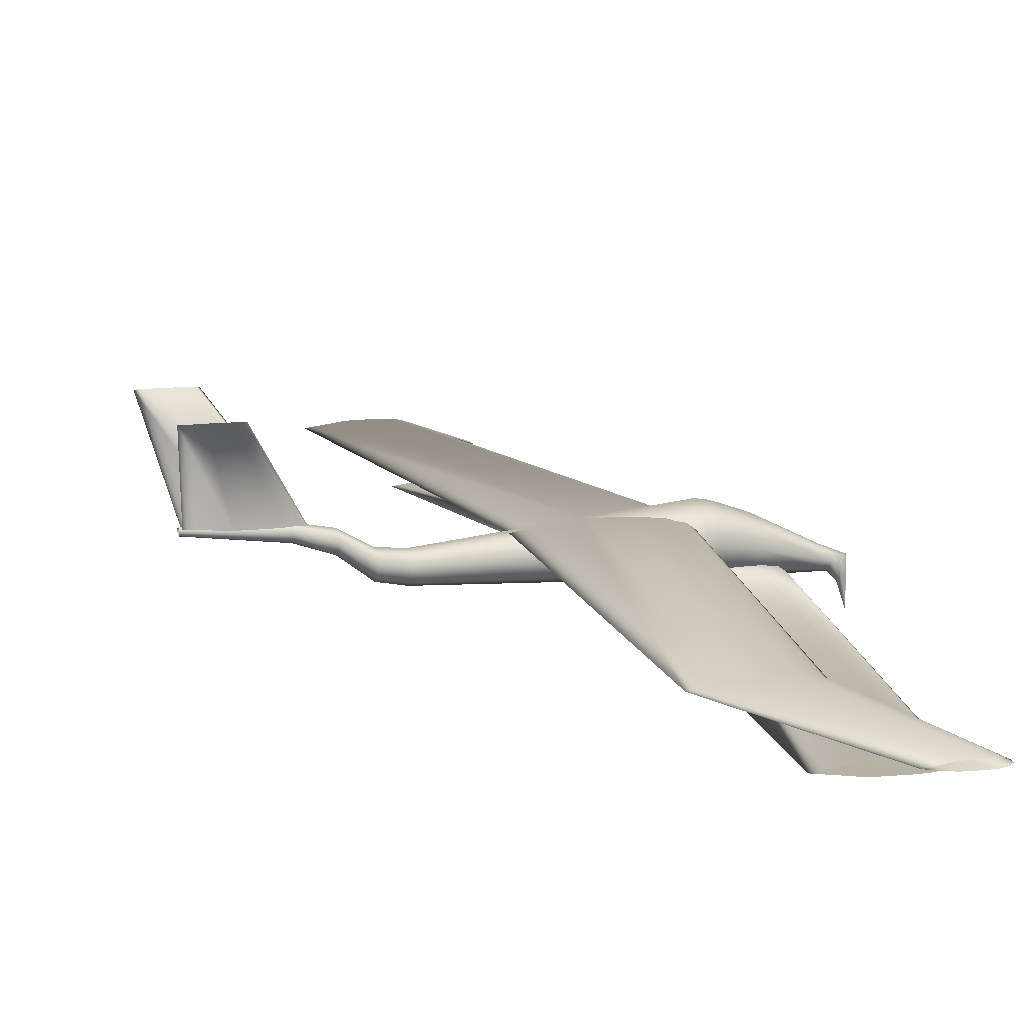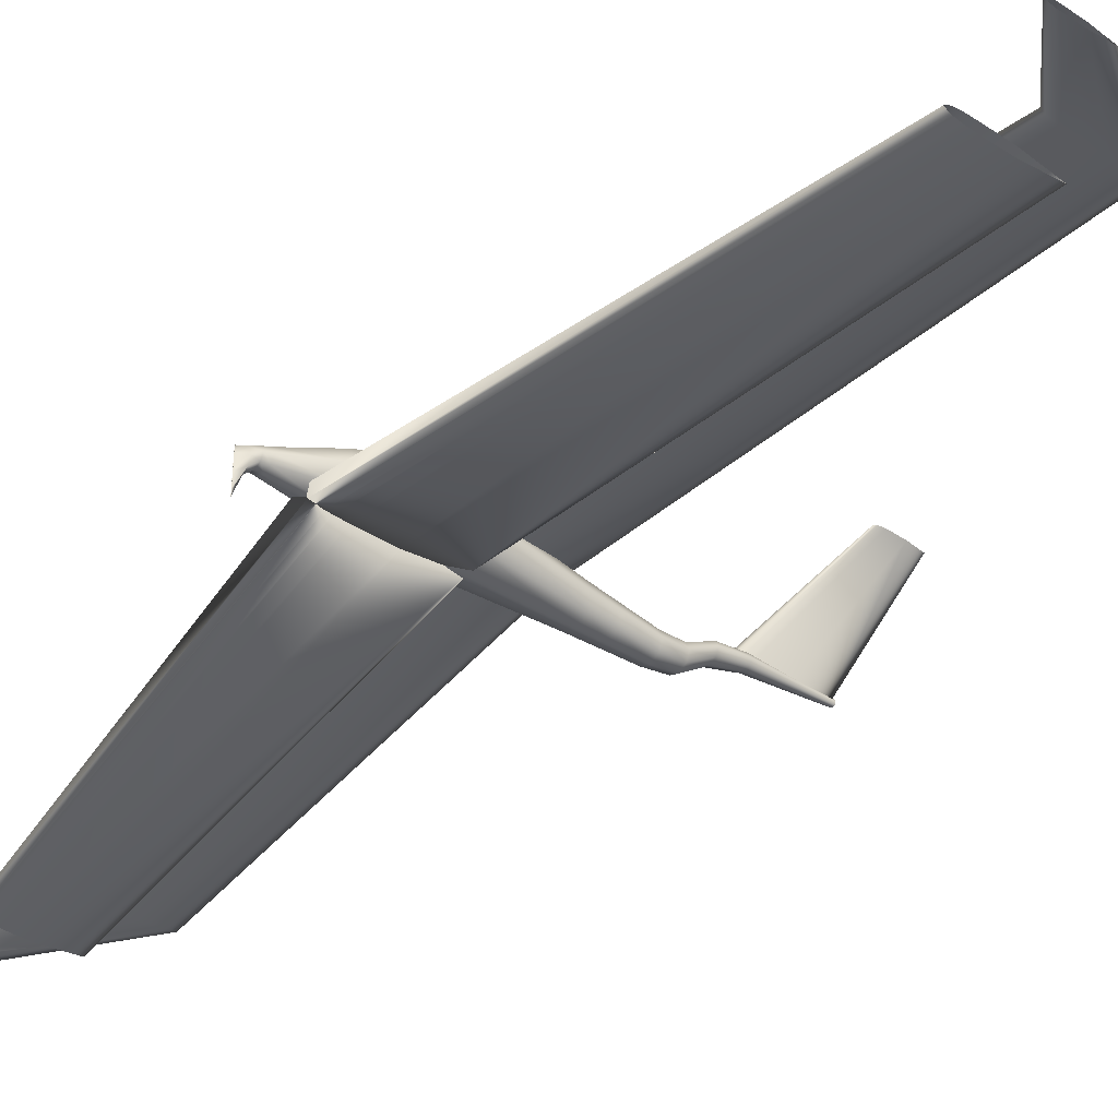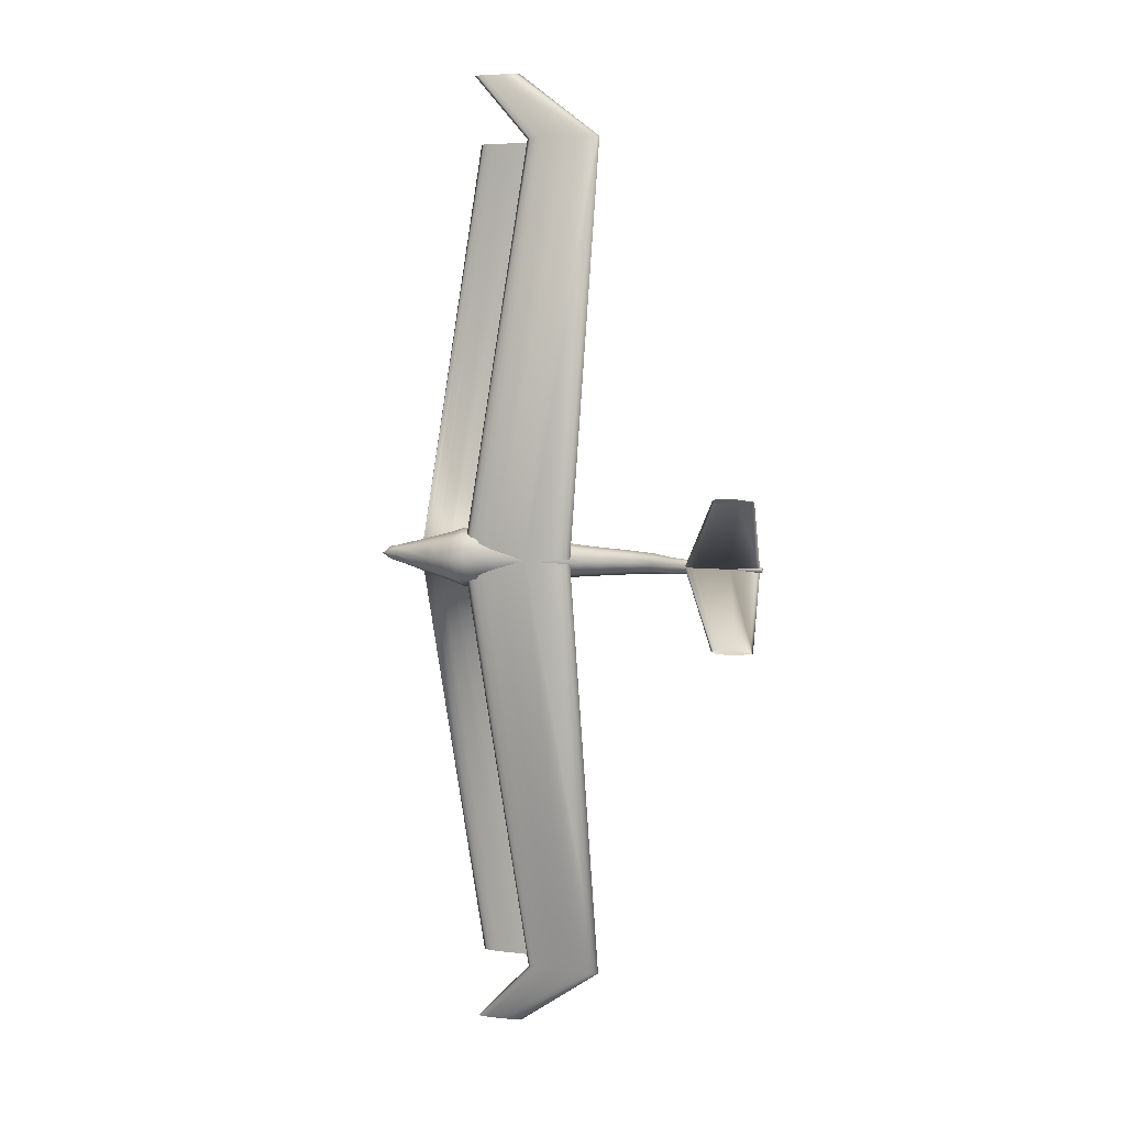
<metadata>
{"format":"obj","ext":"obj","renderer":"f3d","projection":"perspective","resolution":1024,"background":"white","views":[{"elev":10.6,"azim":163.8,"up":"+Z"},{"elev":-40.1,"azim":-39.1,"up":"+Z"},{"elev":5.6,"azim":21.0,"up":"+Y"}]}
</metadata>
<code>
v 0.1262 0.4991 0.08497
v 0.1318 0.4991 0.08916
v 0.1375 0.4991 0.0902
v 0.1432 0.4991 0.09125
v 0.1488 0.4991 0.09151
v 0.1602 0.4991 0.09177
v 0.1942 0.4991 0.09125
v 0.2396 0.4991 0.08497
v 0.1942 0.4991 0.07868
v 0.1602 0.4991 0.07816
v 0.1488 0.4991 0.07842
v 0.1432 0.4991 0.07868
v 0.1375 0.4991 0.07973
v 0.1318 0.4991 0.08078
v 0.1995 0.9086 0.0877
v 0.2032 0.9086 0.08838
v 0.2069 0.9086 0.08907
v 0.2106 0.9086 0.08924
v 0.218 0.9086 0.08941
v 0.2402 0.9086 0.08907
v 0.2698 0.9086 0.08497
v 0.2402 0.9086 0.08087
v 0.218 0.9086 0.08053
v 0.2106 0.9086 0.0807
v 0.2069 0.9086 0.08087
v 0.2032 0.9086 0.08155
v 0.1995 0.9086 0.08223
v 0.1262 0.5009 0.08497
v 0.1318 0.5009 0.08916
v 0.1375 0.5009 0.0902
v 0.1432 0.5009 0.09125
v 0.1488 0.5009 0.09151
v 0.1602 0.5009 0.09177
v 0.1942 0.5009 0.09125
v 0.2396 0.5009 0.08497
v 0.1942 0.5009 0.07868
v 0.1602 0.5009 0.07816
v 0.1488 0.5009 0.07842
v 0.1432 0.5009 0.07868
v 0.1375 0.5009 0.07973
v 0.1318 0.5009 0.08078
v 0.1958 0.09138 0.08497
v 0.1995 0.09138 0.0877
v 0.2032 0.09138 0.08838
v 0.2069 0.09138 0.08907
v 0.2106 0.09138 0.08924
v 0.218 0.09138 0.08941
v 0.2402 0.09138 0.08907
v 0.2698 0.09138 0.08497
v 0.2402 0.09138 0.08087
v 0.218 0.09138 0.08053
v 0.2106 0.09138 0.0807
v 0.2069 0.09138 0.08087
v 0.2032 0.09138 0.08155
v 0.1995 0.09138 0.08223
v 0.1958 0.9086 0.08497
v 0.1288 0.975 0.05685
v 0.1312 0.975 0.05859
v 0.1335 0.975 0.05903
v 0.1359 0.975 0.05946
v 0.1382 0.975 0.05957
v 0.143 0.975 0.05968
v 0.1571 0.975 0.05946
v 0.176 0.975 0.05685
v 0.1571 0.975 0.05424
v 0.143 0.975 0.05402
v 0.1382 0.975 0.05413
v 0.1359 0.975 0.05424
v 0.1335 0.975 0.05467
v 0.1312 0.975 0.05511
v 0.1288 0.025 0.05685
v 0.1312 0.025 0.05859
v 0.1335 0.025 0.05903
v 0.1359 0.025 0.05946
v 0.1382 0.025 0.05957
v 0.143 0.025 0.05968
v 0.1571 0.025 0.05946
v 0.176 0.025 0.05685
v 0.1571 0.025 0.05424
v 0.143 0.025 0.05402
v 0.1382 0.025 0.05413
v 0.1359 0.025 0.05424
v 0.1335 0.025 0.05467
v 0.1312 0.025 0.05511
v 0.06589 0.5 0.05361
v 0.07137 0.5 0.05765
v 0.07684 0.5 0.05867
v 0.08231 0.5 0.05967
v 0.08779 0.5 0.05993
v 0.09873 0.5 0.06018
v 0.1316 0.5 0.05967
v 0.1753 0.5 0.05361
v 0.1316 0.5 0.04755
v 0.09873 0.5 0.04705
v 0.08779 0.5 0.0473
v 0.08231 0.5 0.04755
v 0.07684 0.5 0.04856
v 0.07137 0.5 0.04957
v 0.1288 0.9094 0.04038
v 0.1327 0.9094 0.04327
v 0.1366 0.9094 0.04399
v 0.1405 0.9094 0.04472
v 0.1444 0.9094 0.0449
v 0.1523 0.9094 0.04508
v 0.1758 0.9094 0.04472
v 0.2071 0.9094 0.04038
v 0.1758 0.9094 0.03604
v 0.1523 0.9094 0.03568
v 0.1444 0.9094 0.03586
v 0.1405 0.9094 0.03604
v 0.1366 0.9094 0.03677
v 0.1327 0.9094 0.03749
v 0.1288 0.09056 0.04038
v 0.1327 0.09056 0.04327
v 0.1366 0.09056 0.04399
v 0.1405 0.09056 0.04472
v 0.1444 0.09056 0.0449
v 0.1523 0.09056 0.04508
v 0.1758 0.09056 0.04472
v 0.2071 0.09056 0.04038
v 0.1758 0.09056 0.03604
v 0.1523 0.09056 0.03568
v 0.1444 0.09056 0.03586
v 0.1405 0.09056 0.03604
v 0.1366 0.09056 0.03677
v 0.1327 0.09056 0.03749
v 0.025 0.4999 0.04254
v 0.025 0.4999 0.05495
v 0.025 0.5 0.06008
v 0.025 0.5001 0.05495
v 0.025 0.5001 0.04254
v 0.025 0.5001 0.03014
v 0.025 0.5 0.025
v 0.025 0.4999 0.03014
v 0.03104 0.5061 0.05283
v 0.03104 0.5043 0.05967
v 0.03104 0.5 0.0625
v 0.03104 0.4957 0.05967
v 0.03104 0.4939 0.05283
v 0.03104 0.4957 0.04599
v 0.03104 0.5 0.04316
v 0.03104 0.5043 0.04599
v 0.0378 0.5075 0.05771
v 0.0378 0.5053 0.06301
v 0.0378 0.5 0.0652
v 0.0378 0.4947 0.06301
v 0.0378 0.4925 0.05771
v 0.0378 0.4947 0.05241
v 0.0378 0.5 0.05022
v 0.0378 0.5053 0.05241
v 0.0436 0.5087 0.05887
v 0.0436 0.5061 0.06499
v 0.0436 0.5 0.06752
v 0.0436 0.4939 0.06499
v 0.0436 0.4913 0.05887
v 0.0436 0.4939 0.05275
v 0.0436 0.5 0.05022
v 0.0436 0.5061 0.05275
v 0.08678 0.5193 0.06937
v 0.08678 0.5137 0.08291
v 0.08678 0.5 0.08852
v 0.08678 0.4863 0.08291
v 0.08678 0.4807 0.06937
v 0.08678 0.4863 0.05583
v 0.08678 0.5 0.05022
v 0.08678 0.5137 0.05583
v 0.1064 0.5242 0.07294
v 0.1064 0.5171 0.08901
v 0.1064 0.5 0.09567
v 0.1064 0.4829 0.08901
v 0.1064 0.4758 0.07294
v 0.1064 0.4829 0.05687
v 0.1064 0.5 0.05022
v 0.1064 0.5171 0.05687
v 0.1161 0.5272 0.07437
v 0.1161 0.5192 0.09145
v 0.1161 0.5 0.09853
v 0.1161 0.4808 0.09145
v 0.1161 0.4728 0.07437
v 0.1161 0.4808 0.05729
v 0.1161 0.5 0.05022
v 0.1161 0.5192 0.05729
v 0.1237 0.5297 0.07488
v 0.1237 0.521 0.09233
v 0.1237 0.5 0.09955
v 0.1237 0.479 0.09233
v 0.1237 0.4703 0.07488
v 0.1237 0.479 0.05744
v 0.1237 0.5 0.05022
v 0.1237 0.521 0.05744
v 0.1306 0.5292 0.0746
v 0.1306 0.5206 0.09168
v 0.1306 0.5 0.09875
v 0.1306 0.4794 0.09168
v 0.1306 0.4708 0.0746
v 0.1306 0.4794 0.05752
v 0.1306 0.5 0.05045
v 0.1306 0.5206 0.05752
v 0.1402 0.5285 0.07419
v 0.1402 0.5201 0.09076
v 0.1402 0.5 0.09762
v 0.1402 0.4799 0.09076
v 0.1402 0.4715 0.07419
v 0.1402 0.4799 0.05763
v 0.1402 0.5 0.05077
v 0.1402 0.5201 0.05763
v 0.147 0.5259 0.07391
v 0.147 0.5183 0.09012
v 0.147 0.5 0.09683
v 0.147 0.4817 0.09012
v 0.147 0.4741 0.07391
v 0.147 0.4817 0.05771
v 0.147 0.5 0.05099
v 0.147 0.5183 0.05771
v 0.1634 0.5247 0.07323
v 0.1634 0.5175 0.08856
v 0.1634 0.5 0.09491
v 0.1634 0.4825 0.08856
v 0.1634 0.4753 0.07323
v 0.1634 0.4825 0.0579
v 0.1634 0.5 0.05154
v 0.1634 0.5175 0.0579
v 0.2494 0.5152 0.06965
v 0.2494 0.5108 0.08042
v 0.2494 0.5 0.08488
v 0.2494 0.4892 0.08042
v 0.2494 0.4848 0.06965
v 0.2494 0.4892 0.05887
v 0.2494 0.5 0.05441
v 0.2494 0.5108 0.05887
v 0.2697 0.5137 0.0688
v 0.2697 0.5097 0.0785
v 0.2697 0.5 0.08252
v 0.2697 0.4903 0.0785
v 0.2697 0.4863 0.0688
v 0.2697 0.4903 0.0591
v 0.2697 0.5 0.05509
v 0.2697 0.5097 0.0591
v 0.3006 0.5114 0.06751
v 0.3006 0.5081 0.07557
v 0.3006 0.5 0.07891
v 0.3006 0.4919 0.07557
v 0.3006 0.4886 0.06751
v 0.3006 0.4919 0.05945
v 0.3006 0.5 0.05611
v 0.3006 0.5081 0.05945
v 0.3209 0.5099 0.07005
v 0.3209 0.507 0.07737
v 0.3209 0.5 0.08041
v 0.3209 0.493 0.07737
v 0.3209 0.4901 0.07005
v 0.3209 0.493 0.06272
v 0.3209 0.5 0.05969
v 0.3209 0.507 0.06272
v 0.3441 0.5081 0.08502
v 0.3441 0.5058 0.09078
v 0.3441 0.5 0.09316
v 0.3441 0.4942 0.09078
v 0.3441 0.4919 0.08502
v 0.3441 0.4942 0.07927
v 0.3441 0.5 0.07689
v 0.3441 0.5058 0.07927
v 0.3702 0.5062 0.09167
v 0.3702 0.5044 0.09604
v 0.3702 0.5 0.09785
v 0.3702 0.4956 0.09604
v 0.3702 0.4938 0.09167
v 0.3702 0.4956 0.0873
v 0.3702 0.5 0.08549
v 0.3702 0.5044 0.0873
v 0.4371 0.5025 0.09597
v 0.4371 0.5017 0.09799
v 0.4371 0.5 0.09883
v 0.4371 0.4983 0.09799
v 0.4371 0.4975 0.09597
v 0.4371 0.4983 0.09394
v 0.4371 0.5 0.0931
v 0.4371 0.5017 0.09394
v 0.3605 0.5 0.09498
v 0.3642 0.5023 0.09498
v 0.3679 0.5028 0.09498
v 0.3716 0.5034 0.09498
v 0.3753 0.5036 0.09498
v 0.3827 0.5037 0.09498
v 0.4049 0.5034 0.09498
v 0.4345 0.5 0.09498
v 0.4049 0.4966 0.09498
v 0.3827 0.4963 0.09498
v 0.3753 0.4964 0.09498
v 0.3716 0.4966 0.09498
v 0.3679 0.4972 0.09498
v 0.3642 0.4977 0.09498
v 0.4099 0.5691 0.169
v 0.4119 0.5703 0.169
v 0.4138 0.5706 0.169
v 0.4158 0.5709 0.169
v 0.4178 0.571 0.169
v 0.4217 0.571 0.169
v 0.4336 0.5709 0.169
v 0.4493 0.5691 0.169
v 0.4336 0.5672 0.169
v 0.4217 0.5671 0.169
v 0.4178 0.5672 0.169
v 0.4158 0.5672 0.169
v 0.4138 0.5675 0.169
v 0.4119 0.5678 0.169
v 0.4099 0.4309 0.169
v 0.4119 0.4322 0.169
v 0.4138 0.4325 0.169
v 0.4158 0.4328 0.169
v 0.4178 0.4328 0.169
v 0.4217 0.4329 0.169
v 0.4336 0.4328 0.169
v 0.4493 0.4309 0.169
v 0.4336 0.4291 0.169
v 0.4217 0.429 0.169
v 0.4178 0.429 0.169
v 0.4158 0.4291 0.169
v 0.4138 0.4294 0.169
v 0.4119 0.4297 0.169
v 0.1237 0.4988 0.06995
v 0.1385 0.4988 0.06995
v 0.1385 0.5062 0.06995
v 0.1237 0.5062 0.06995
v 0.1237 0.4988 0.08228
v 0.1385 0.4988 0.08228
v 0.1385 0.5062 0.08228
v 0.1237 0.5062 0.08228
f 1 15 56
f 2 16 15
f 3 17 16
f 4 18 17
f 5 19 18
f 6 20 19
f 7 21 20
f 8 22 21
f 9 23 22
f 10 24 23
f 11 25 24
f 12 26 25
f 13 27 26
f 14 56 27
f 1 2 15
f 2 3 16
f 3 4 17
f 4 5 18
f 5 6 19
f 6 7 20
f 7 8 21
f 8 9 22
f 9 10 23
f 10 11 24
f 11 12 25
f 12 13 26
f 13 14 27
f 14 1 56
f 28 43 42
f 29 44 43
f 30 45 44
f 31 46 45
f 32 47 46
f 33 48 47
f 34 49 48
f 35 50 49
f 36 51 50
f 37 52 51
f 38 53 52
f 39 54 53
f 40 55 54
f 41 42 55
f 28 29 43
f 29 30 44
f 30 31 45
f 31 32 46
f 32 33 47
f 33 34 48
f 34 35 49
f 35 36 50
f 36 37 51
f 37 38 52
f 38 39 53
f 39 40 54
f 40 41 55
f 41 28 42
f 56 58 57
f 15 59 58
f 16 60 59
f 17 61 60
f 18 62 61
f 19 63 62
f 20 64 63
f 21 65 64
f 22 66 65
f 23 67 66
f 24 68 67
f 25 69 68
f 26 70 69
f 27 57 70
f 56 15 58
f 15 16 59
f 16 17 60
f 17 18 61
f 18 19 62
f 19 20 63
f 20 21 64
f 21 22 65
f 22 23 66
f 23 24 67
f 24 25 68
f 25 26 69
f 26 27 70
f 27 56 57
f 42 72 71
f 43 73 72
f 44 74 73
f 45 75 74
f 46 76 75
f 47 77 76
f 48 78 77
f 49 79 78
f 50 80 79
f 51 81 80
f 52 82 81
f 53 83 82
f 54 84 83
f 55 71 84
f 42 43 72
f 43 44 73
f 44 45 74
f 45 46 75
f 46 47 76
f 47 48 77
f 48 49 78
f 49 50 79
f 50 51 80
f 51 52 81
f 52 53 82
f 53 54 83
f 54 55 84
f 55 42 71
f 85 100 99
f 86 101 100
f 87 102 101
f 88 103 102
f 89 104 103
f 90 105 104
f 91 106 105
f 92 107 106
f 93 108 107
f 94 109 108
f 95 110 109
f 96 111 110
f 97 112 111
f 98 99 112
f 85 86 100
f 86 87 101
f 87 88 102
f 88 89 103
f 89 90 104
f 90 91 105
f 91 92 106
f 92 93 107
f 93 94 108
f 94 95 109
f 95 96 110
f 96 97 111
f 97 98 112
f 98 85 99
f 85 114 113
f 86 115 114
f 87 116 115
f 88 117 116
f 89 118 117
f 90 119 118
f 91 120 119
f 92 121 120
f 93 122 121
f 94 123 122
f 95 124 123
f 96 125 124
f 97 126 125
f 98 113 126
f 85 86 114
f 86 87 115
f 87 88 116
f 88 89 117
f 89 90 118
f 90 91 119
f 91 92 120
f 92 93 121
f 93 94 122
f 94 95 123
f 95 96 124
f 96 97 125
f 97 98 126
f 98 85 113
f 127 136 135
f 128 137 136
f 129 138 137
f 130 139 138
f 131 140 139
f 132 141 140
f 133 142 141
f 134 135 142
f 135 144 143
f 136 145 144
f 137 146 145
f 138 147 146
f 139 148 147
f 140 149 148
f 141 150 149
f 142 143 150
f 143 152 151
f 144 153 152
f 145 154 153
f 146 155 154
f 147 156 155
f 148 157 156
f 149 158 157
f 150 151 158
f 151 160 159
f 152 161 160
f 153 162 161
f 154 163 162
f 155 164 163
f 156 165 164
f 157 166 165
f 158 159 166
f 159 168 167
f 160 169 168
f 161 170 169
f 162 171 170
f 163 172 171
f 164 173 172
f 165 174 173
f 166 167 174
f 167 176 175
f 168 177 176
f 169 178 177
f 170 179 178
f 171 180 179
f 172 181 180
f 173 182 181
f 174 175 182
f 175 184 183
f 176 185 184
f 177 186 185
f 178 187 186
f 179 188 187
f 180 189 188
f 181 190 189
f 182 183 190
f 183 192 191
f 184 193 192
f 185 194 193
f 186 195 194
f 187 196 195
f 188 197 196
f 189 198 197
f 190 191 198
f 191 200 199
f 192 201 200
f 193 202 201
f 194 203 202
f 195 204 203
f 196 205 204
f 197 206 205
f 198 199 206
f 199 208 207
f 200 209 208
f 201 210 209
f 202 211 210
f 203 212 211
f 204 213 212
f 205 214 213
f 206 207 214
f 207 216 215
f 208 217 216
f 209 218 217
f 210 219 218
f 211 220 219
f 212 221 220
f 213 222 221
f 214 215 222
f 215 224 223
f 216 225 224
f 217 226 225
f 218 227 226
f 219 228 227
f 220 229 228
f 221 230 229
f 222 223 230
f 223 232 231
f 224 233 232
f 225 234 233
f 226 235 234
f 227 236 235
f 228 237 236
f 229 238 237
f 230 231 238
f 231 240 239
f 232 241 240
f 233 242 241
f 234 243 242
f 235 244 243
f 236 245 244
f 237 246 245
f 238 239 246
f 239 248 247
f 240 249 248
f 241 250 249
f 242 251 250
f 243 252 251
f 244 253 252
f 245 254 253
f 246 247 254
f 247 256 255
f 248 257 256
f 249 258 257
f 250 259 258
f 251 260 259
f 252 261 260
f 253 262 261
f 254 255 262
f 255 264 263
f 256 265 264
f 257 266 265
f 258 267 266
f 259 268 267
f 260 269 268
f 261 270 269
f 262 263 270
f 263 272 271
f 264 273 272
f 265 274 273
f 266 275 274
f 267 276 275
f 268 277 276
f 269 278 277
f 270 271 278
f 127 128 136
f 128 129 137
f 129 130 138
f 130 131 139
f 131 132 140
f 132 133 141
f 133 134 142
f 134 127 135
f 135 136 144
f 136 137 145
f 137 138 146
f 138 139 147
f 139 140 148
f 140 141 149
f 141 142 150
f 142 135 143
f 143 144 152
f 144 145 153
f 145 146 154
f 146 147 155
f 147 148 156
f 148 149 157
f 149 150 158
f 150 143 151
f 151 152 160
f 152 153 161
f 153 154 162
f 154 155 163
f 155 156 164
f 156 157 165
f 157 158 166
f 158 151 159
f 159 160 168
f 160 161 169
f 161 162 170
f 162 163 171
f 163 164 172
f 164 165 173
f 165 166 174
f 166 159 167
f 167 168 176
f 168 169 177
f 169 170 178
f 170 171 179
f 171 172 180
f 172 173 181
f 173 174 182
f 174 167 175
f 175 176 184
f 176 177 185
f 177 178 186
f 178 179 187
f 179 180 188
f 180 181 189
f 181 182 190
f 182 175 183
f 183 184 192
f 184 185 193
f 185 186 194
f 186 187 195
f 187 188 196
f 188 189 197
f 189 190 198
f 190 183 191
f 191 192 200
f 192 193 201
f 193 194 202
f 194 195 203
f 195 196 204
f 196 197 205
f 197 198 206
f 198 191 199
f 199 200 208
f 200 201 209
f 201 202 210
f 202 203 211
f 203 204 212
f 204 205 213
f 205 206 214
f 206 199 207
f 207 208 216
f 208 209 217
f 209 210 218
f 210 211 219
f 211 212 220
f 212 213 221
f 213 214 222
f 214 207 215
f 215 216 224
f 216 217 225
f 217 218 226
f 218 219 227
f 219 220 228
f 220 221 229
f 221 222 230
f 222 215 223
f 223 224 232
f 224 225 233
f 225 226 234
f 226 227 235
f 227 228 236
f 228 229 237
f 229 230 238
f 230 223 231
f 231 232 240
f 232 233 241
f 233 234 242
f 234 235 243
f 235 236 244
f 236 237 245
f 237 238 246
f 238 231 239
f 239 240 248
f 240 241 249
f 241 242 250
f 242 243 251
f 243 244 252
f 244 245 253
f 245 246 254
f 246 239 247
f 247 248 256
f 248 249 257
f 249 250 258
f 250 251 259
f 251 252 260
f 252 253 261
f 253 254 262
f 254 247 255
f 255 256 264
f 256 257 265
f 257 258 266
f 258 259 267
f 259 260 268
f 260 261 269
f 261 262 270
f 262 255 263
f 263 264 272
f 264 265 273
f 265 266 274
f 266 267 275
f 267 268 276
f 268 269 277
f 269 270 278
f 270 263 271
f 279 294 293
f 280 295 294
f 281 296 295
f 282 297 296
f 283 298 297
f 284 299 298
f 285 300 299
f 286 301 300
f 287 302 301
f 288 303 302
f 289 304 303
f 290 305 304
f 291 306 305
f 292 293 306
f 279 280 294
f 280 281 295
f 281 282 296
f 282 283 297
f 283 284 298
f 284 285 299
f 285 286 300
f 286 287 301
f 287 288 302
f 288 289 303
f 289 290 304
f 290 291 305
f 291 292 306
f 292 279 293
f 279 308 307
f 280 309 308
f 281 310 309
f 282 311 310
f 283 312 311
f 284 313 312
f 285 314 313
f 286 315 314
f 287 316 315
f 288 317 316
f 289 318 317
f 290 319 318
f 291 320 319
f 292 307 320
f 279 280 308
f 280 281 309
f 281 282 310
f 282 283 311
f 283 284 312
f 284 285 313
f 285 286 314
f 286 287 315
f 287 288 316
f 288 289 317
f 289 290 318
f 290 291 319
f 291 292 320
f 292 279 307
f 321 324 322
f 322 324 323
f 321 326 325
f 321 322 326
f 321 325 324
f 324 325 328
f 324 328 327
f 324 327 323
f 322 327 326
f 322 323 327
f 326 328 325
f 326 327 328

</code>
